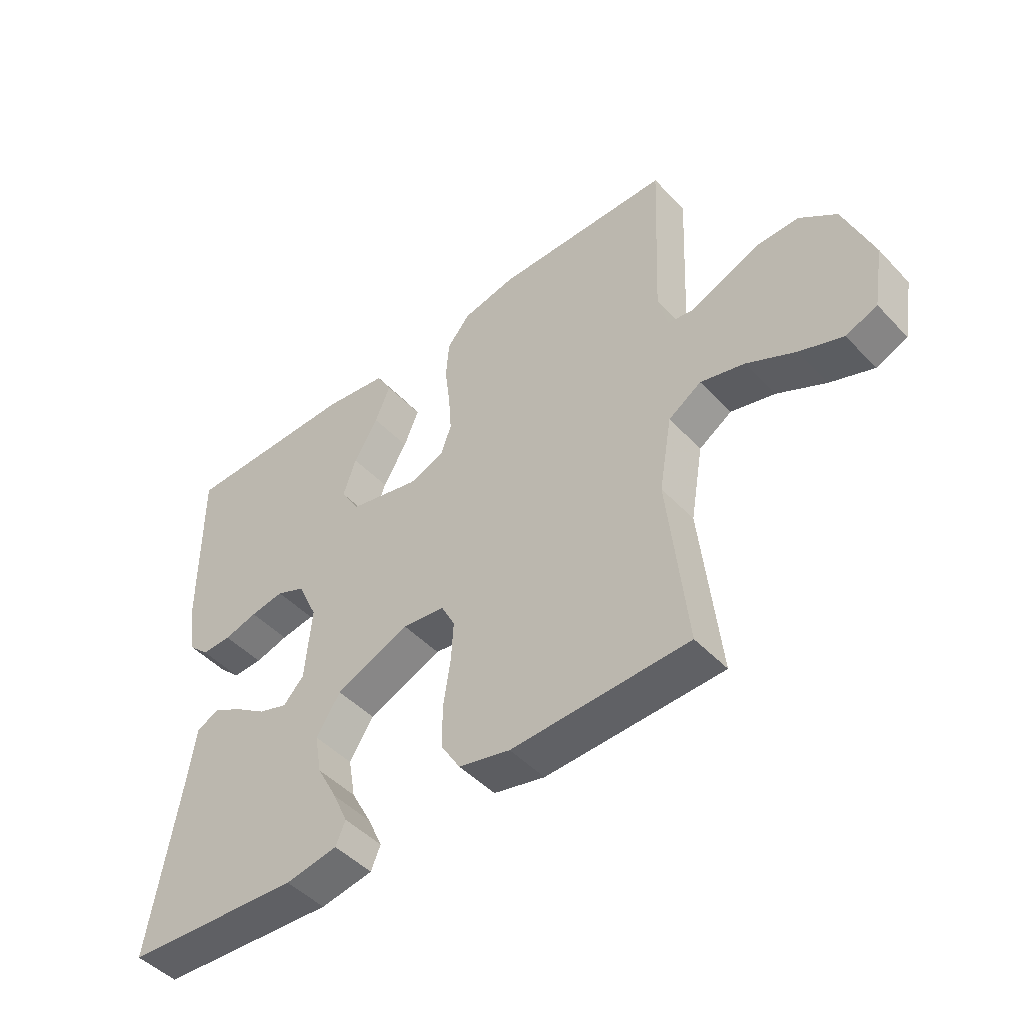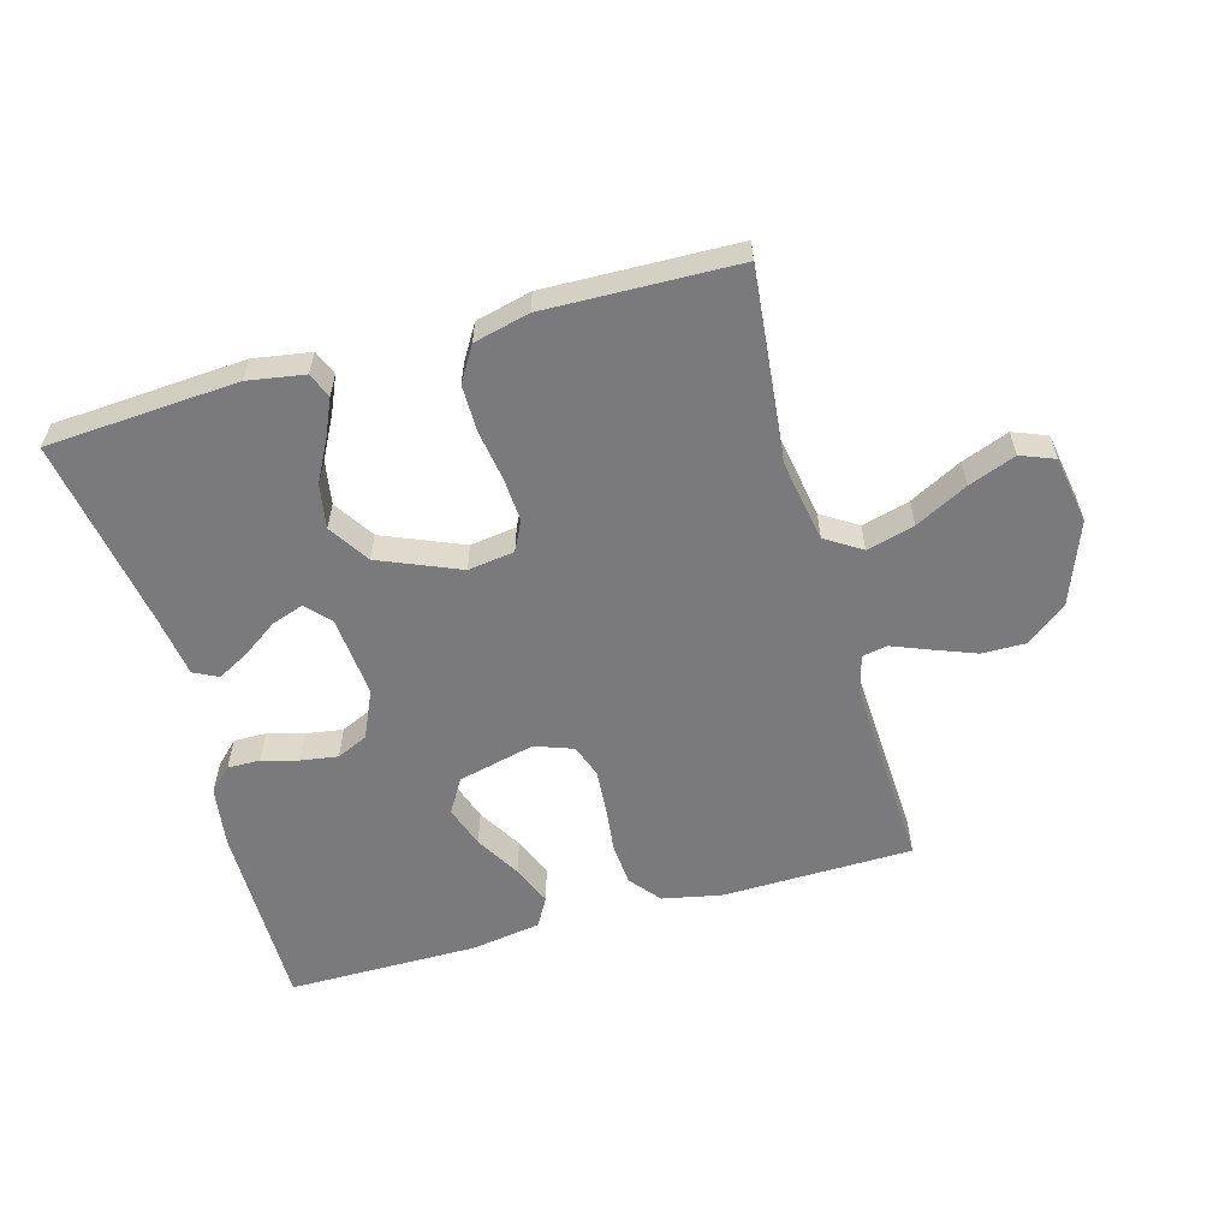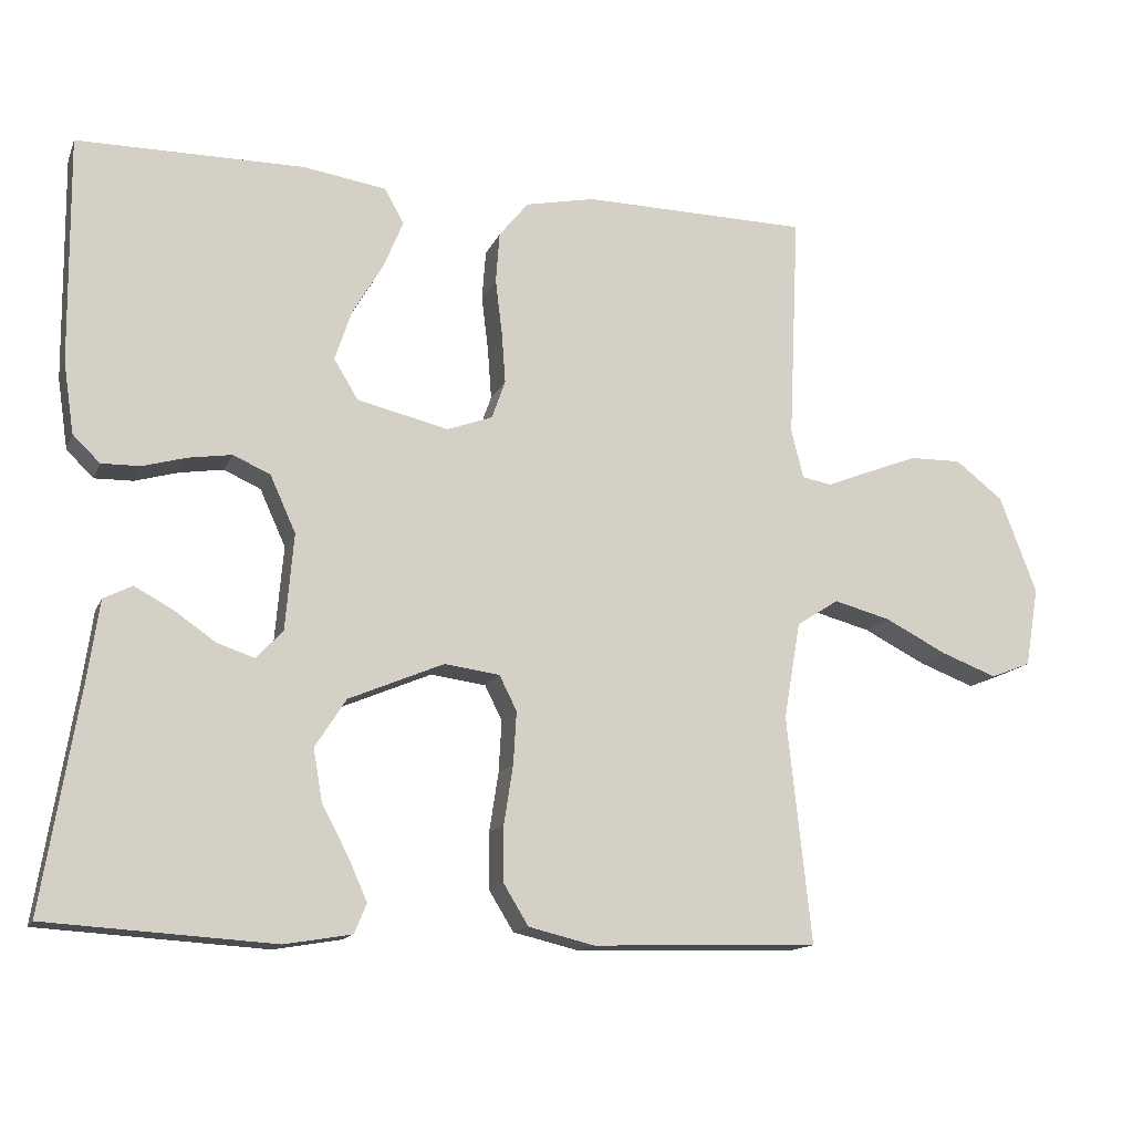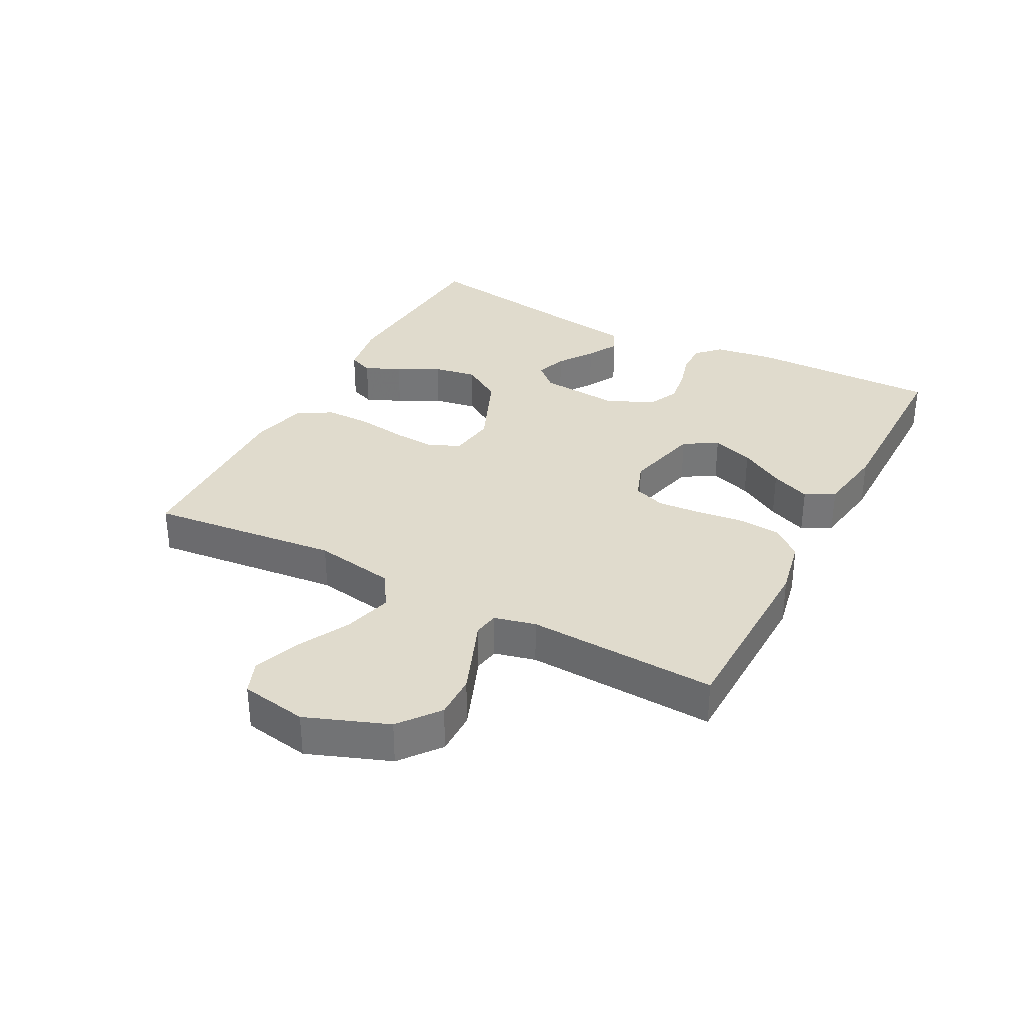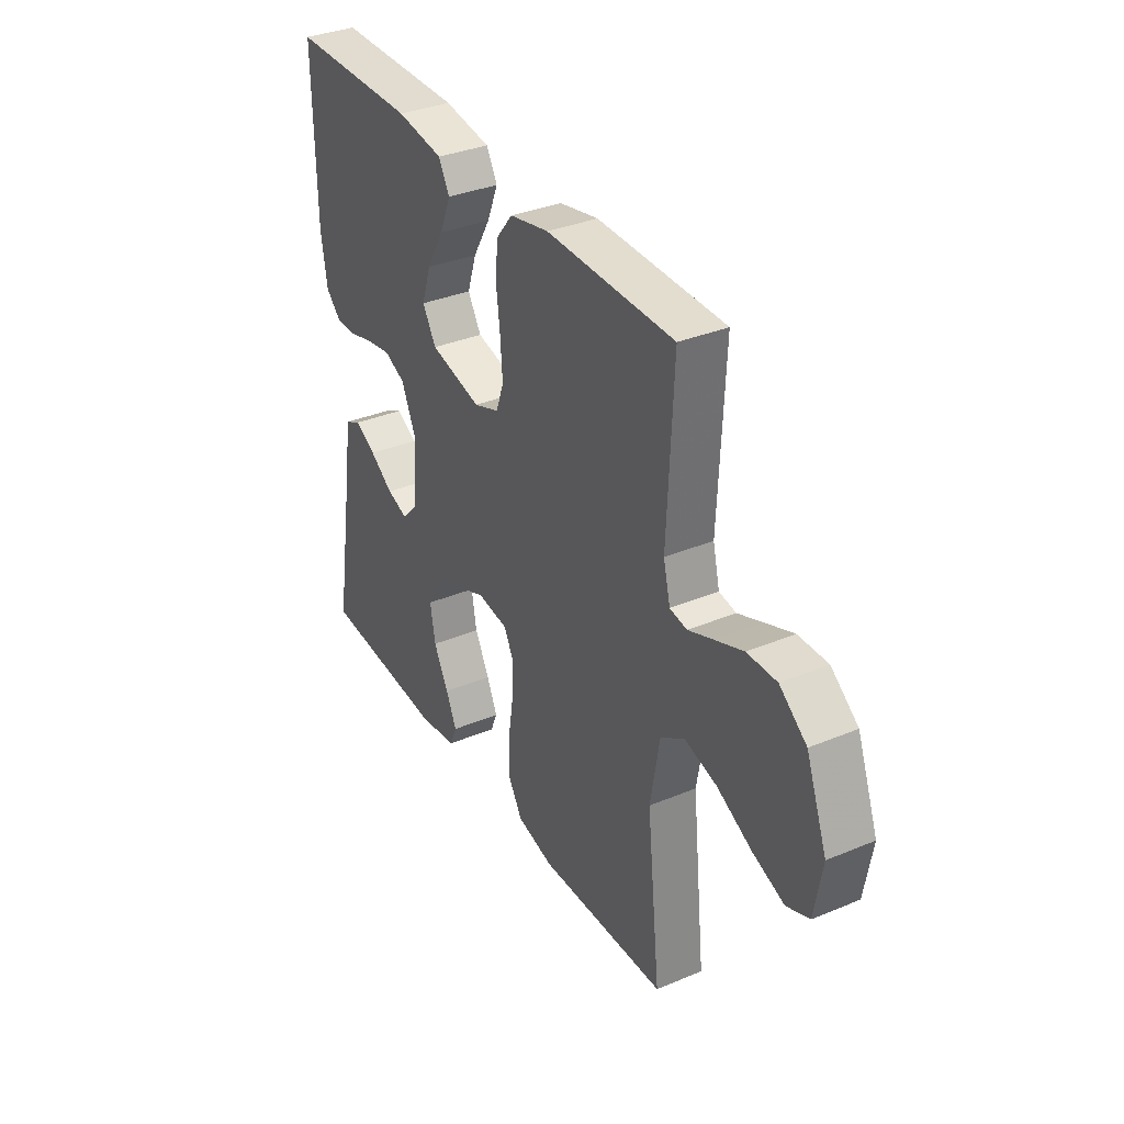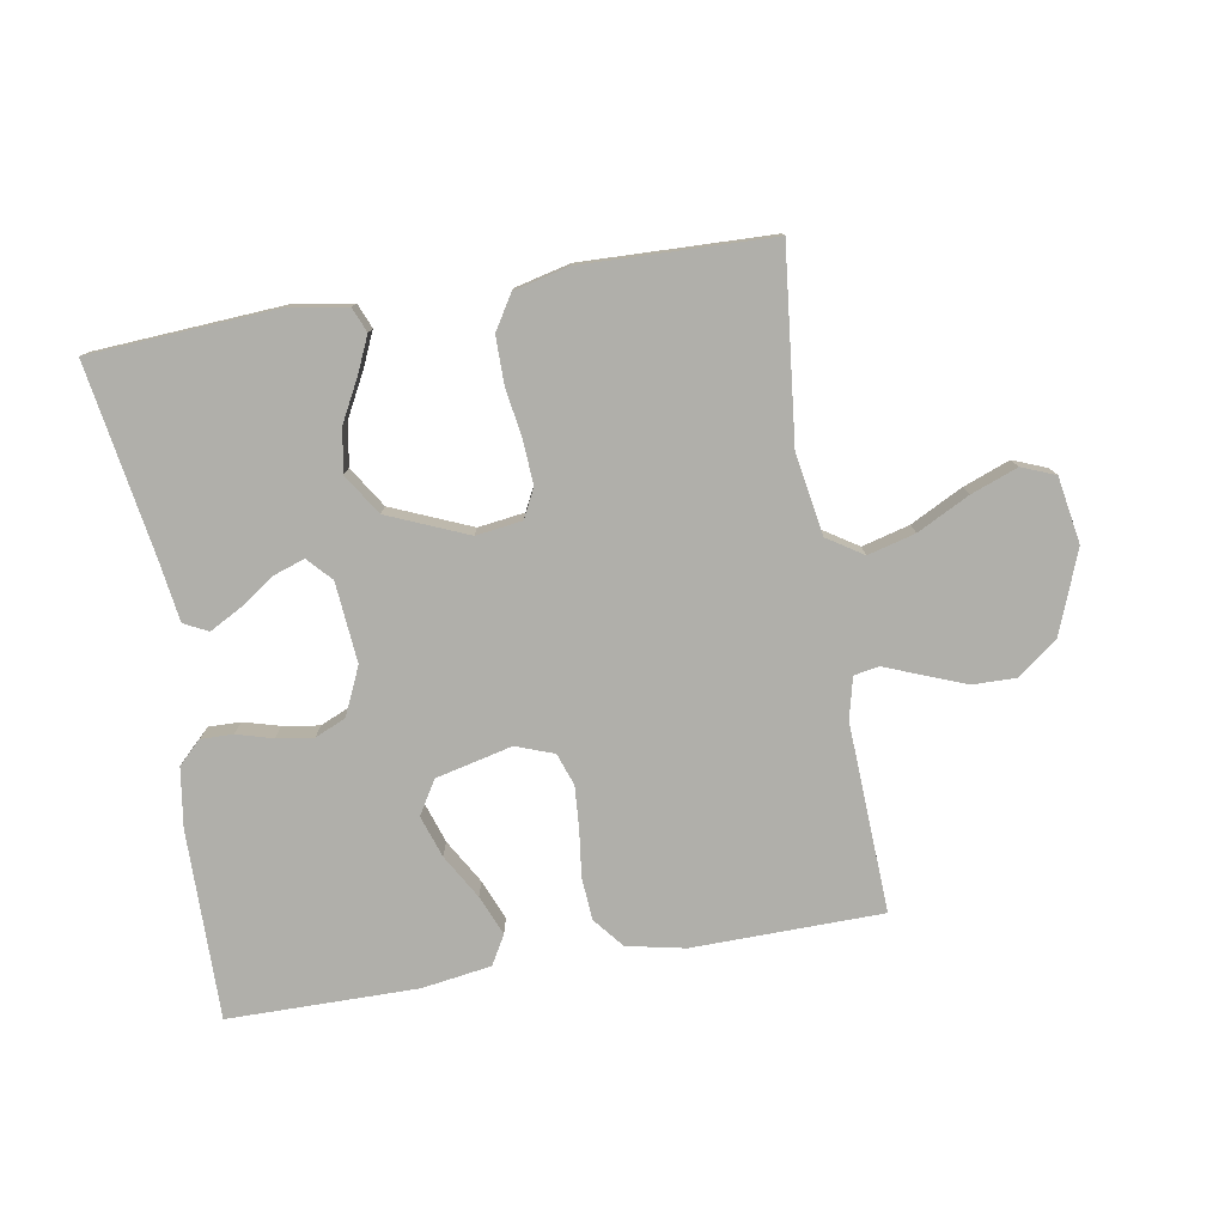
<metadata>
{"format":"obj","ext":"obj","renderer":"f3d","projection":"perspective","resolution":1024,"background":"white","views":[{"elev":-47.5,"azim":-139.3,"up":"+Z"},{"elev":-58.2,"azim":-164.2,"up":"+Y"},{"elev":-14.2,"azim":162.8,"up":"+Z"},{"elev":33.2,"azim":-62.1,"up":"+Y"},{"elev":34.6,"azim":-119.2,"up":"+Z"},{"elev":-78.0,"azim":-170.4,"up":"+Y"}]}
</metadata>
<code>
v 0.5 0.07 -0.5
v 0.2 0.07 -0.519
v 0.111 0.07 -0.504
v 0.095 0.07 -0.465
v 0.12 0.07 -0.409
v 0.155 0.07 -0.343
v 0.167 0.07 -0.274
v 0.126 0.07 -0.21
v 0 0.07 -0.157
v -0.073 0.07 -0.167
v -0.096 0.07 -0.213
v -0.092 0.07 -0.282
v -0.08 0.07 -0.36
v -0.08 0.07 -0.434
v -0.113 0.07 -0.488
v -0.2 0.07 -0.509
v -0.5 0.07 -0.5
v -0.468 0.07 -0.2
v -0.49 0.07 -0.072
v -0.546 0.07 -0.036
v -0.621 0.07 -0.056
v -0.703 0.07 -0.098
v -0.777 0.07 -0.126
v -0.83 0.07 -0.105
v -0.848 0.07 0
v -0.799 0.07 0.129
v -0.736 0.07 0.178
v -0.667 0.07 0.177
v -0.6 0.07 0.151
v -0.542 0.07 0.128
v -0.502 0.07 0.135
v -0.486 0.07 0.2
v -0.5 0.07 0.5
v -0.2 0.07 0.505
v -0.108 0.07 0.486
v -0.069 0.07 0.438
v -0.064 0.07 0.371
v -0.073 0.07 0.298
v -0.078 0.07 0.23
v -0.06 0.07 0.179
v 0 0.07 0.157
v 0.121 0.07 0.186
v 0.153 0.07 0.239
v 0.131 0.07 0.305
v 0.09 0.07 0.375
v 0.064 0.07 0.438
v 0.09 0.07 0.484
v 0.2 0.07 0.501
v 0.5 0.07 0.5
v 0.497 0.07 0.2
v 0.483 0.07 0.106
v 0.447 0.07 0.071
v 0.396 0.07 0.072
v 0.339 0.07 0.088
v 0.281 0.07 0.097
v 0.232 0.07 0.075
v 0.198 0.07 0
v 0.209 0.07 -0.127
v 0.244 0.07 -0.165
v 0.294 0.07 -0.148
v 0.349 0.07 -0.11
v 0.399 0.07 -0.083
v 0.437 0.07 -0.102
v 0.451 0.07 -0.2
v 0.5 0 -0.5
v 0.2 0 -0.519
v 0.111 0 -0.504
v 0.095 0 -0.465
v 0.12 0 -0.409
v 0.155 0 -0.343
v 0.167 0 -0.274
v 0.126 0 -0.21
v 0 0 -0.157
v -0.073 0 -0.167
v -0.096 0 -0.213
v -0.092 0 -0.282
v -0.08 0 -0.36
v -0.08 0 -0.434
v -0.113 0 -0.488
v -0.2 0 -0.509
v -0.5 0 -0.5
v -0.468 0 -0.2
v -0.49 0 -0.072
v -0.546 0 -0.036
v -0.621 0 -0.056
v -0.703 0 -0.098
v -0.777 0 -0.126
v -0.83 0 -0.105
v -0.848 0 0
v -0.799 0 0.129
v -0.736 0 0.178
v -0.667 0 0.177
v -0.6 0 0.151
v -0.542 0 0.128
v -0.502 0 0.135
v -0.486 0 0.2
v -0.5 0 0.5
v -0.2 0 0.505
v -0.108 0 0.486
v -0.069 0 0.438
v -0.064 0 0.371
v -0.073 0 0.298
v -0.078 0 0.23
v -0.06 0 0.179
v 0 0 0.157
v 0.121 0 0.186
v 0.153 0 0.239
v 0.131 0 0.305
v 0.09 0 0.375
v 0.064 0 0.438
v 0.09 0 0.484
v 0.2 0 0.501
v 0.5 0 0.5
v 0.497 0 0.2
v 0.483 0 0.106
v 0.447 0 0.071
v 0.396 0 0.072
v 0.339 0 0.088
v 0.281 0 0.097
v 0.232 0 0.075
v 0.198 0 0
v 0.209 0 -0.127
v 0.244 0 -0.165
v 0.294 0 -0.148
v 0.349 0 -0.11
v 0.399 0 -0.083
v 0.437 0 -0.102
v 0.451 0 -0.2
f 61 62 63 64
f 60 61 64 1
f 59 60 1 2
f 58 59 2
f 57 58 2
f 51 52 53 54
f 51 54 55
f 50 51 55
f 49 50 55 56
f 47 48 49 56
f 44 45 46 47
f 43 44 47 56
f 35 36 37 38
f 35 38 39
f 32 33 34 35
f 31 32 35 39
f 27 28 29 30
f 25 26 27 30
f 25 30 31
f 21 22 23 24
f 20 21 24 25
f 15 16 17 18
f 15 18 19
f 12 13 14 15
f 11 12 15 19
f 10 11 19 20
f 3 4 5 6
f 2 3 6
f 2 6 7
f 57 2 7
f 42 43 56 57
f 41 42 57 7
f 40 41 7 8
f 25 31 39 40
f 20 25 40
f 9 10 20 40
f 8 9 40
f 128 127 126 125
f 65 128 125 124
f 66 65 124 123
f 66 123 122
f 66 122 121
f 118 117 116 115
f 119 118 115
f 119 115 114
f 120 119 114 113
f 120 113 112 111
f 111 110 109 108
f 120 111 108 107
f 102 101 100 99
f 103 102 99
f 99 98 97 96
f 103 99 96 95
f 94 93 92 91
f 94 91 90 89
f 95 94 89
f 88 87 86 85
f 89 88 85 84
f 82 81 80 79
f 83 82 79
f 79 78 77 76
f 83 79 76 75
f 84 83 75 74
f 70 69 68 67
f 70 67 66
f 71 70 66
f 71 66 121
f 121 120 107 106
f 71 121 106 105
f 72 71 105 104
f 104 103 95 89
f 104 89 84
f 104 84 74 73
f 104 73 72
f 1 65 66 2
f 2 66 67 3
f 3 67 68 4
f 4 68 69 5
f 5 69 70 6
f 6 70 71 7
f 7 71 72 8
f 8 72 73 9
f 9 73 74 10
f 10 74 75 11
f 11 75 76 12
f 12 76 77 13
f 13 77 78 14
f 14 78 79 15
f 15 79 80 16
f 16 80 81 17
f 17 81 82 18
f 18 82 83 19
f 19 83 84 20
f 20 84 85 21
f 21 85 86 22
f 22 86 87 23
f 23 87 88 24
f 24 88 89 25
f 25 89 90 26
f 26 90 91 27
f 27 91 92 28
f 28 92 93 29
f 29 93 94 30
f 30 94 95 31
f 31 95 96 32
f 32 96 97 33
f 33 97 98 34
f 34 98 99 35
f 35 99 100 36
f 36 100 101 37
f 37 101 102 38
f 38 102 103 39
f 39 103 104 40
f 40 104 105 41
f 41 105 106 42
f 42 106 107 43
f 43 107 108 44
f 44 108 109 45
f 45 109 110 46
f 46 110 111 47
f 47 111 112 48
f 48 112 113 49
f 49 113 114 50
f 50 114 115 51
f 51 115 116 52
f 52 116 117 53
f 53 117 118 54
f 54 118 119 55
f 55 119 120 56
f 56 120 121 57
f 57 121 122 58
f 58 122 123 59
f 59 123 124 60
f 60 124 125 61
f 61 125 126 62
f 62 126 127 63
f 63 127 128 64
f 64 128 65 1

</code>
